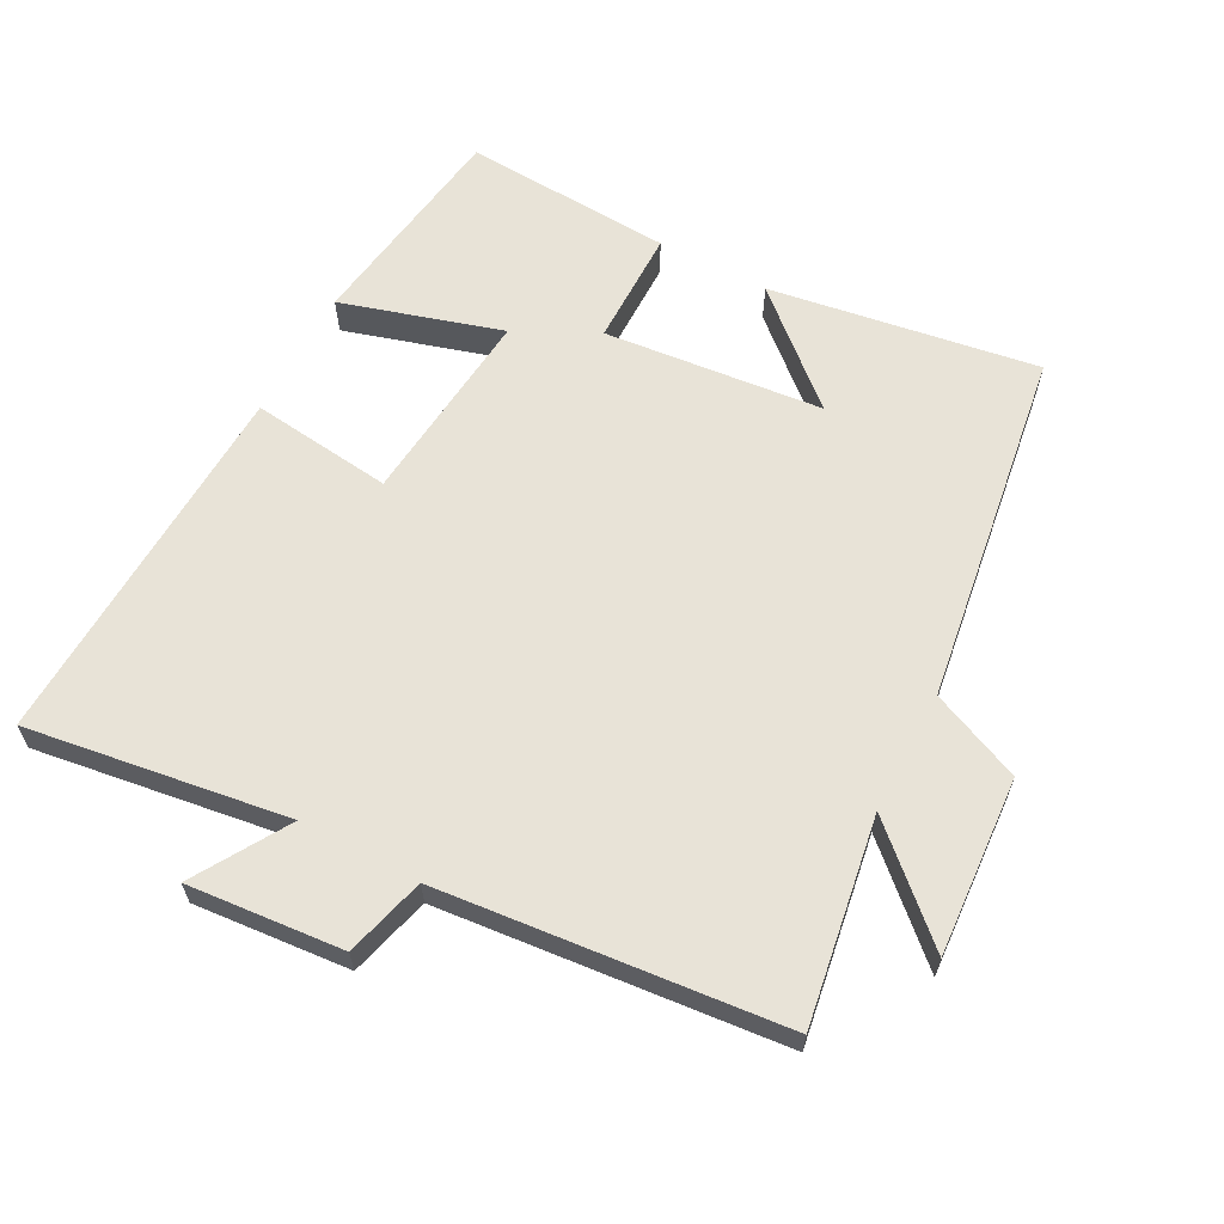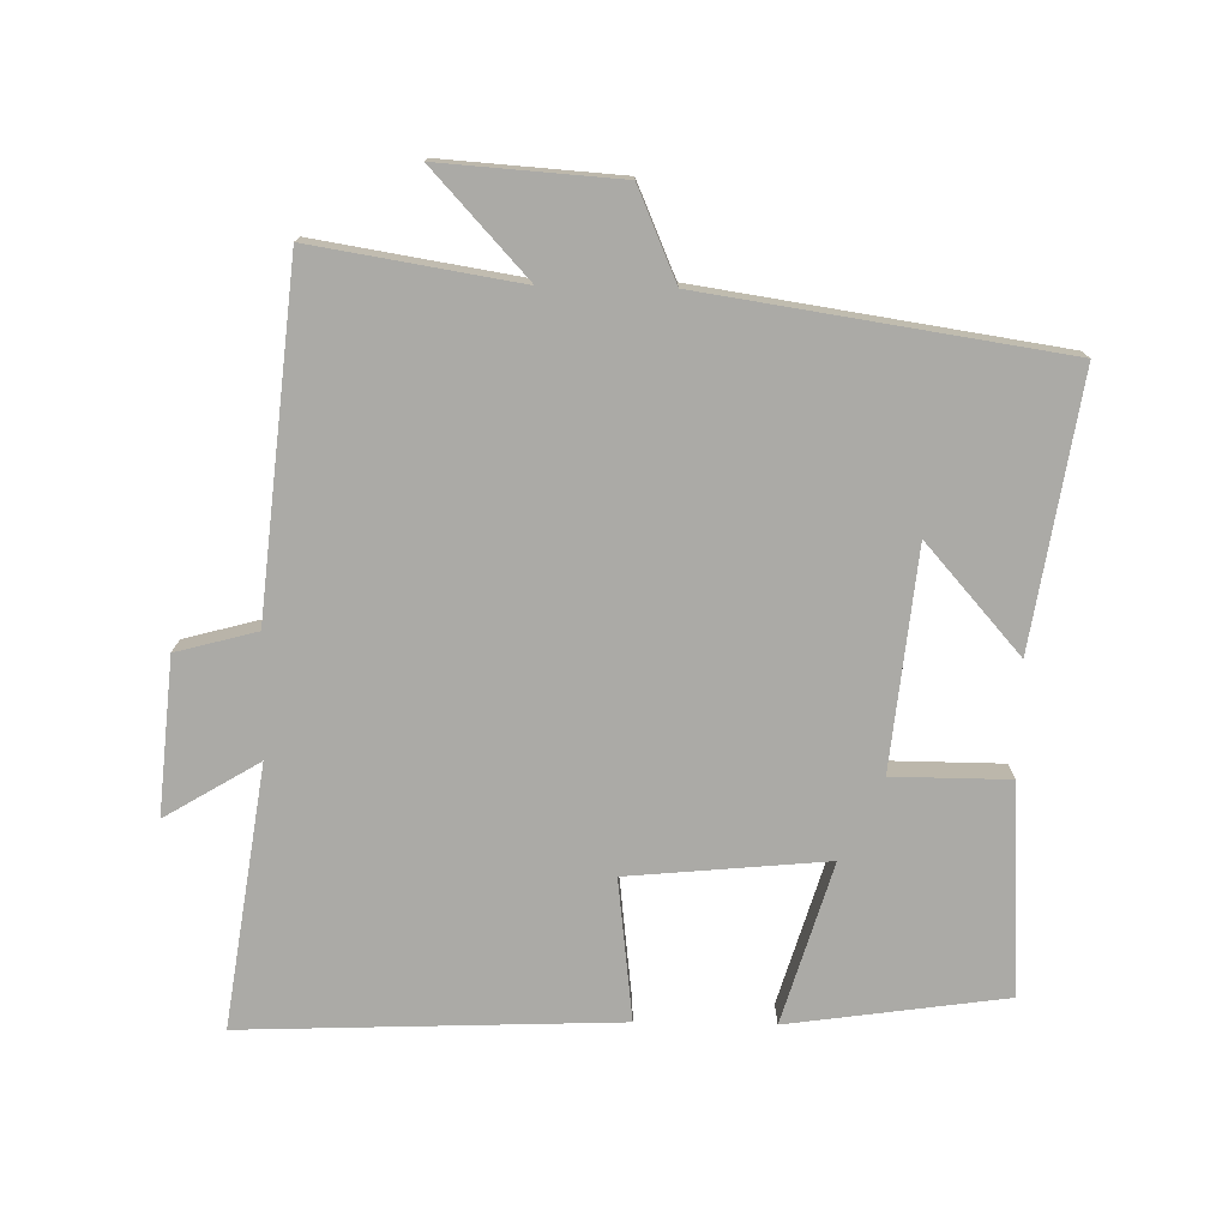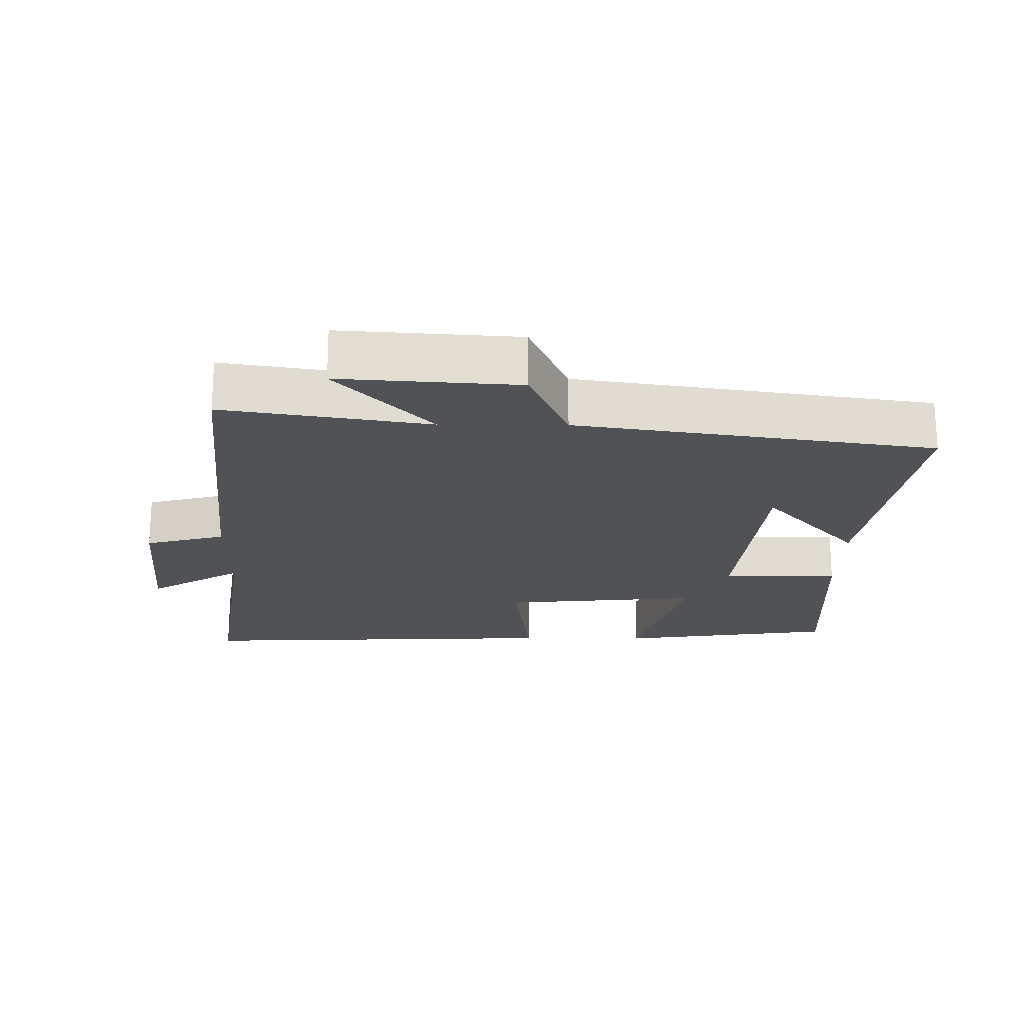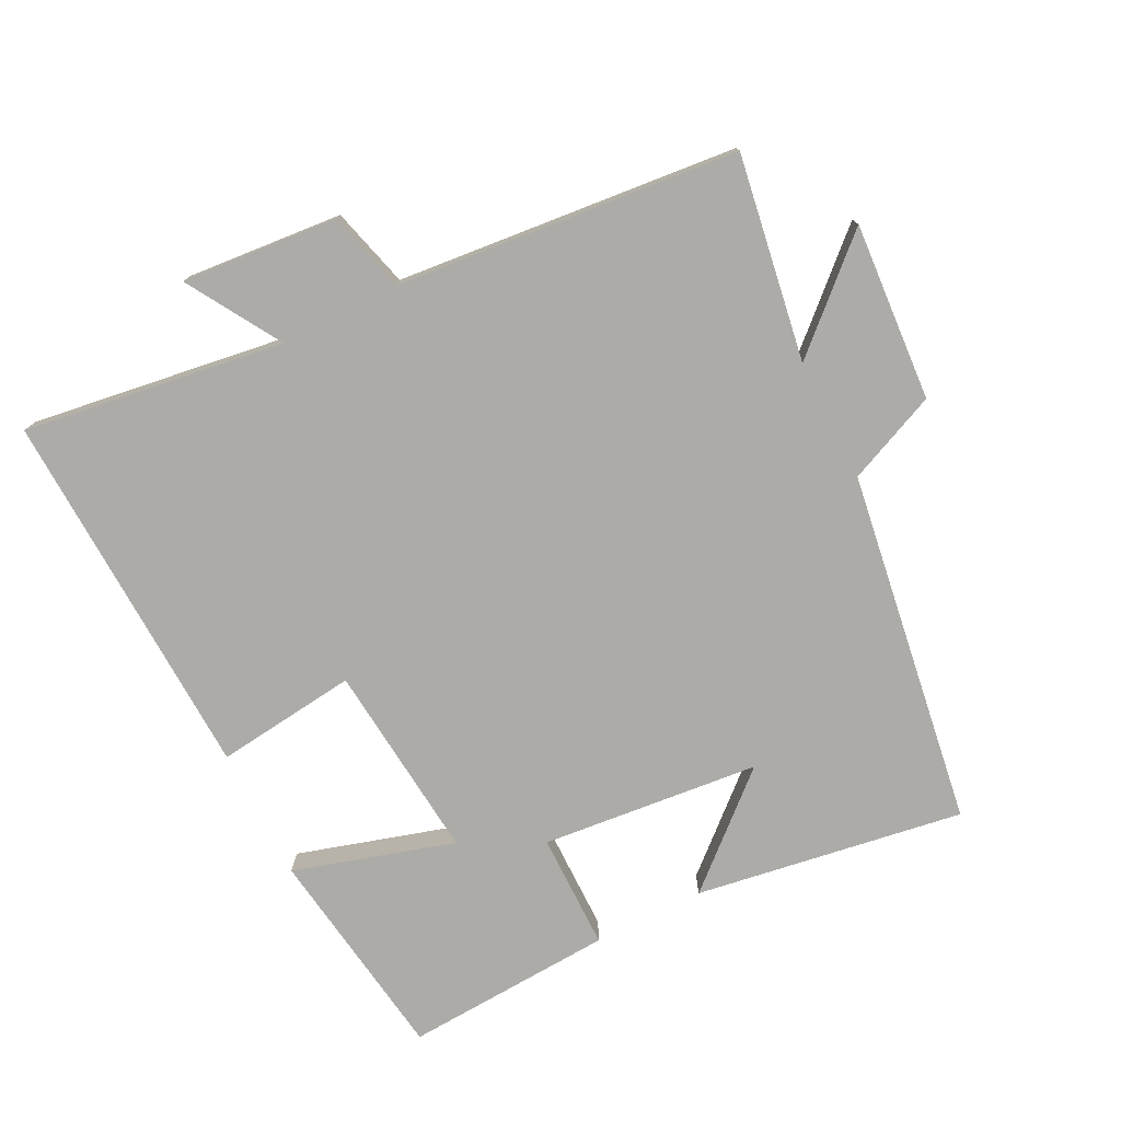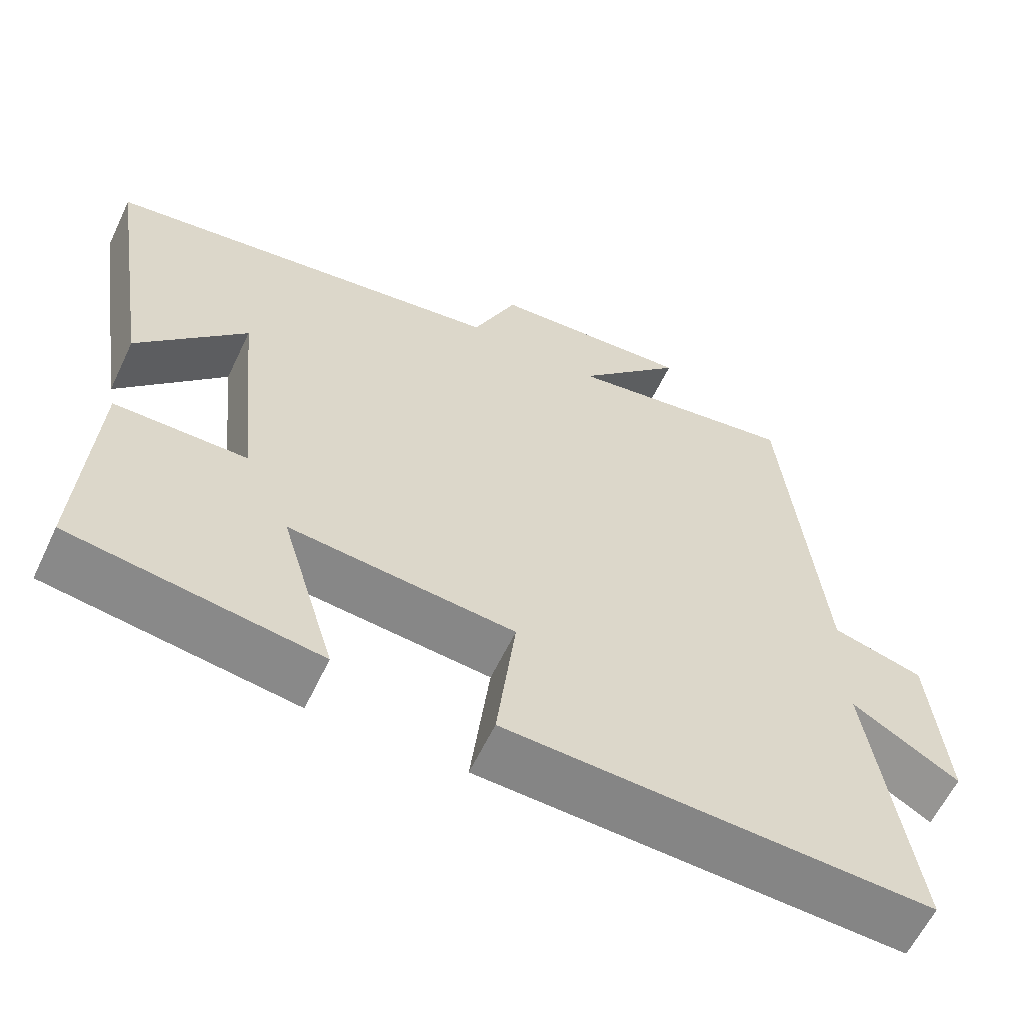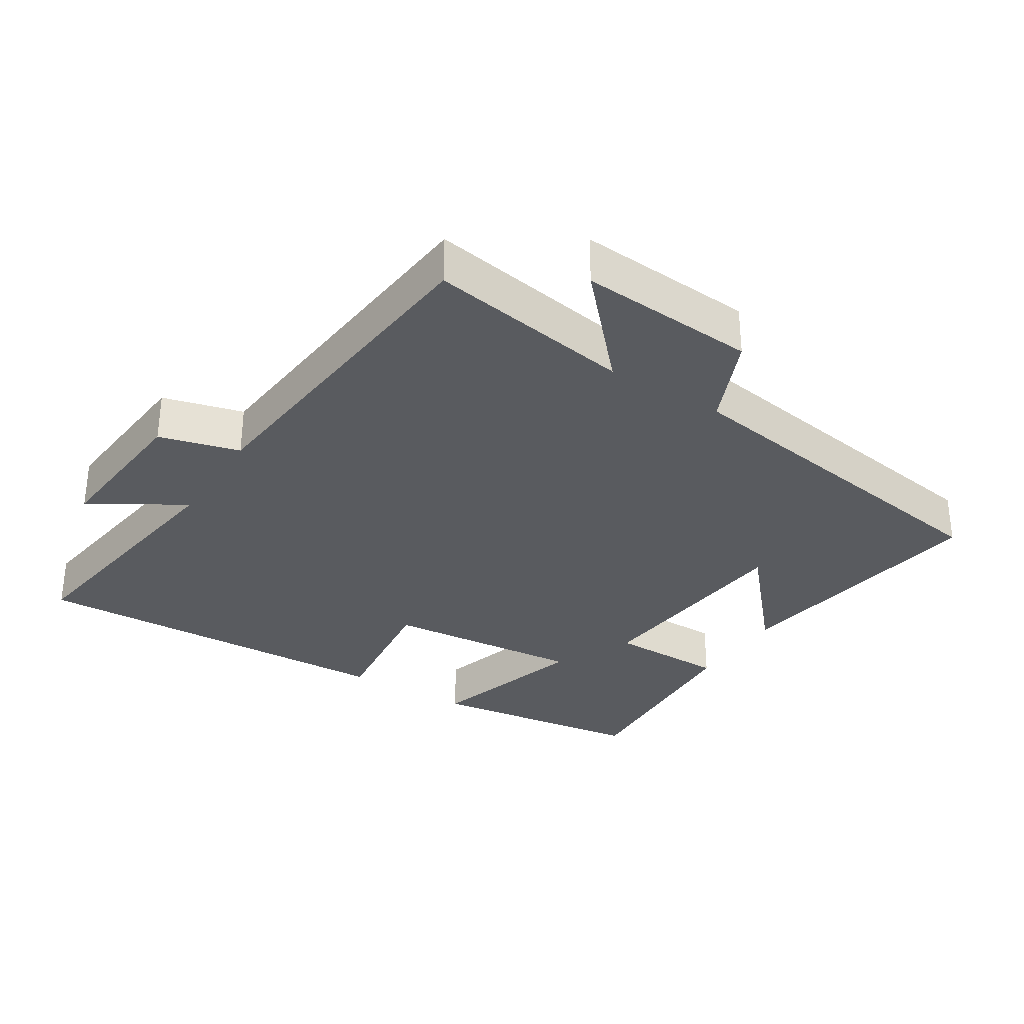
<metadata>
{"format":"obj","ext":"obj","renderer":"f3d","projection":"perspective","resolution":1024,"background":"white","views":[{"elev":62.4,"azim":-62.0,"up":"+Y"},{"elev":-75.8,"azim":-1.1,"up":"+Y"},{"elev":-20.6,"azim":-0.6,"up":"+Y"},{"elev":-76.5,"azim":-63.2,"up":"+Y"},{"elev":-60.9,"azim":154.6,"up":"+Z"},{"elev":-32.1,"azim":-32.3,"up":"+Y"}]}
</metadata>
<code>
v 0.518 0.07 -0.454
v 0.196 0.07 -0.5
v 0.267 0.07 -0.262
v -0.027 0.07 -0.29
v -0.002 0.07 -0.5
v -0.556 0.07 -0.522
v -0.5 0.07 -0.136
v -0.639 0.07 -0.22
v -0.619 0.07 0.01
v -0.5 0.07 0.042
v -0.451 0.07 0.549
v -0.147 0.07 0.5
v -0.287 0.07 0.652
v -0.023 0.07 0.634
v 0.035 0.07 0.5
v 0.562 0.07 0.421
v 0.5 0.07 0.023
v 0.359 0.07 0.182
v 0.327 0.07 -0.142
v 0.5 0.07 -0.143
v 0.518 0 -0.454
v 0.196 0 -0.5
v 0.267 0 -0.262
v -0.027 0 -0.29
v -0.002 0 -0.5
v -0.556 0 -0.522
v -0.5 0 -0.136
v -0.639 0 -0.22
v -0.619 0 0.01
v -0.5 0 0.042
v -0.451 0 0.549
v -0.147 0 0.5
v -0.287 0 0.652
v -0.023 0 0.634
v 0.035 0 0.5
v 0.562 0 0.421
v 0.5 0 0.023
v 0.359 0 0.182
v 0.327 0 -0.142
v 0.5 0 -0.143
f 1 2 3
f 20 1 3
f 19 20 3
f 18 19 3 4
f 16 17 18
f 15 16 18
f 15 18 4
f 12 13 14 15
f 12 15 4
f 12 4 5
f 11 12 5
f 10 11 5
f 7 8 9 10
f 7 10 5
f 5 6 7
f 23 22 21
f 23 21 40
f 23 40 39
f 24 23 39 38
f 38 37 36
f 38 36 35
f 24 38 35
f 35 34 33 32
f 24 35 32
f 25 24 32
f 25 32 31
f 25 31 30
f 30 29 28 27
f 25 30 27
f 27 26 25
f 1 21 22 2
f 2 22 23 3
f 3 23 24 4
f 4 24 25 5
f 5 25 26 6
f 6 26 27 7
f 7 27 28 8
f 8 28 29 9
f 9 29 30 10
f 10 30 31 11
f 11 31 32 12
f 12 32 33 13
f 13 33 34 14
f 14 34 35 15
f 15 35 36 16
f 16 36 37 17
f 17 37 38 18
f 18 38 39 19
f 19 39 40 20
f 20 40 21 1

</code>
